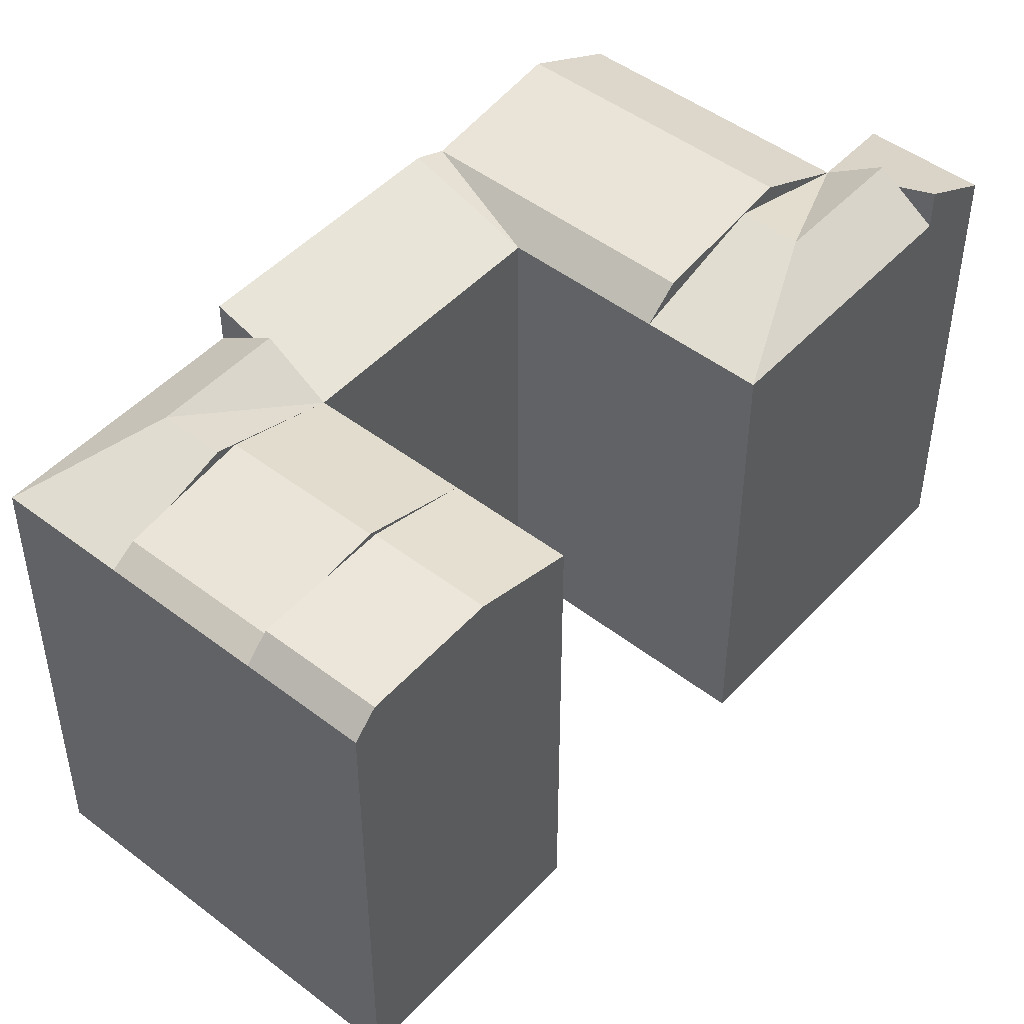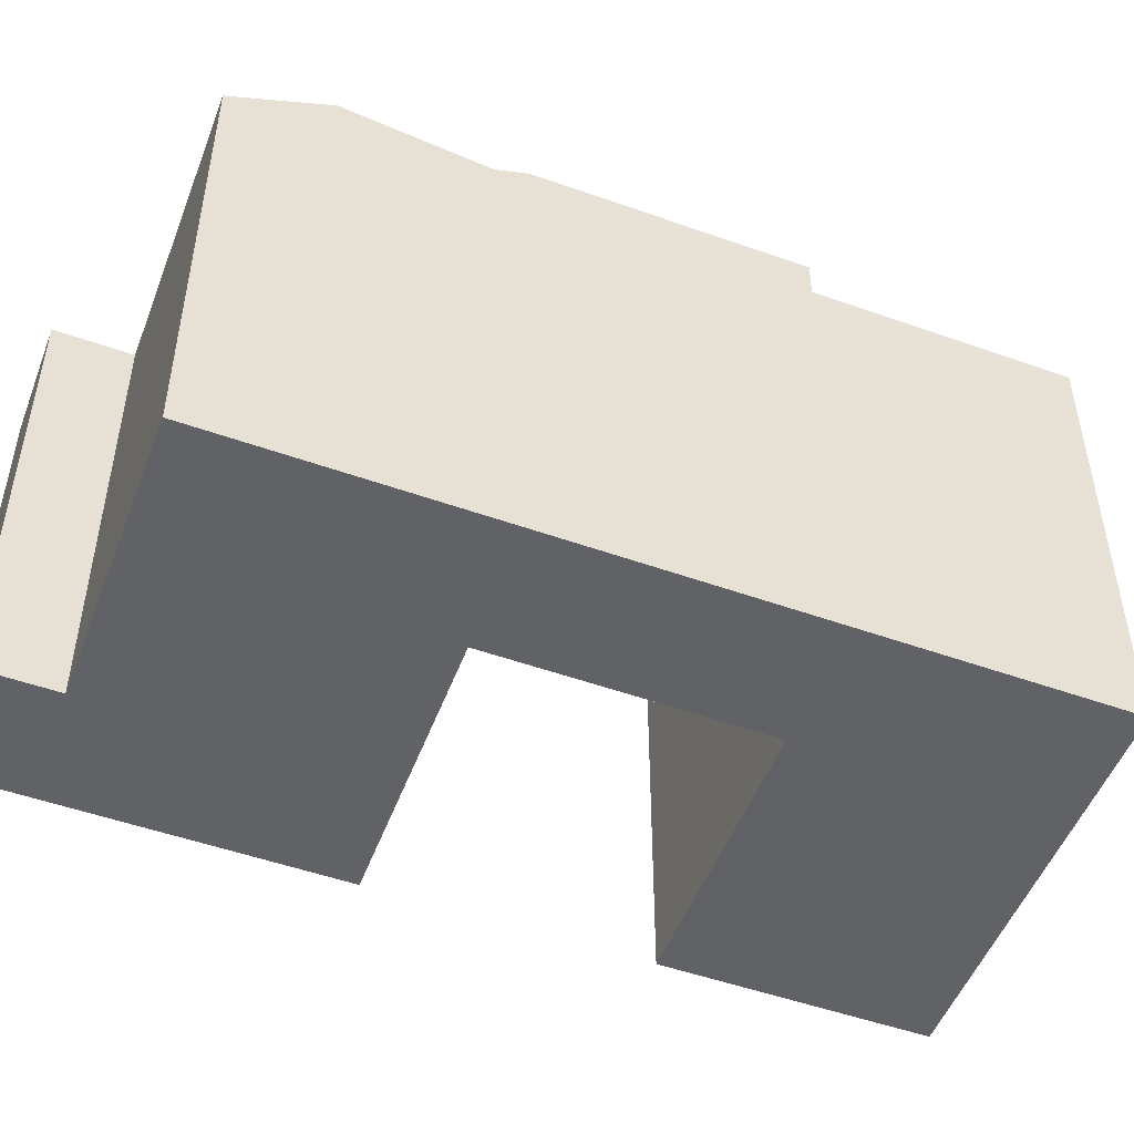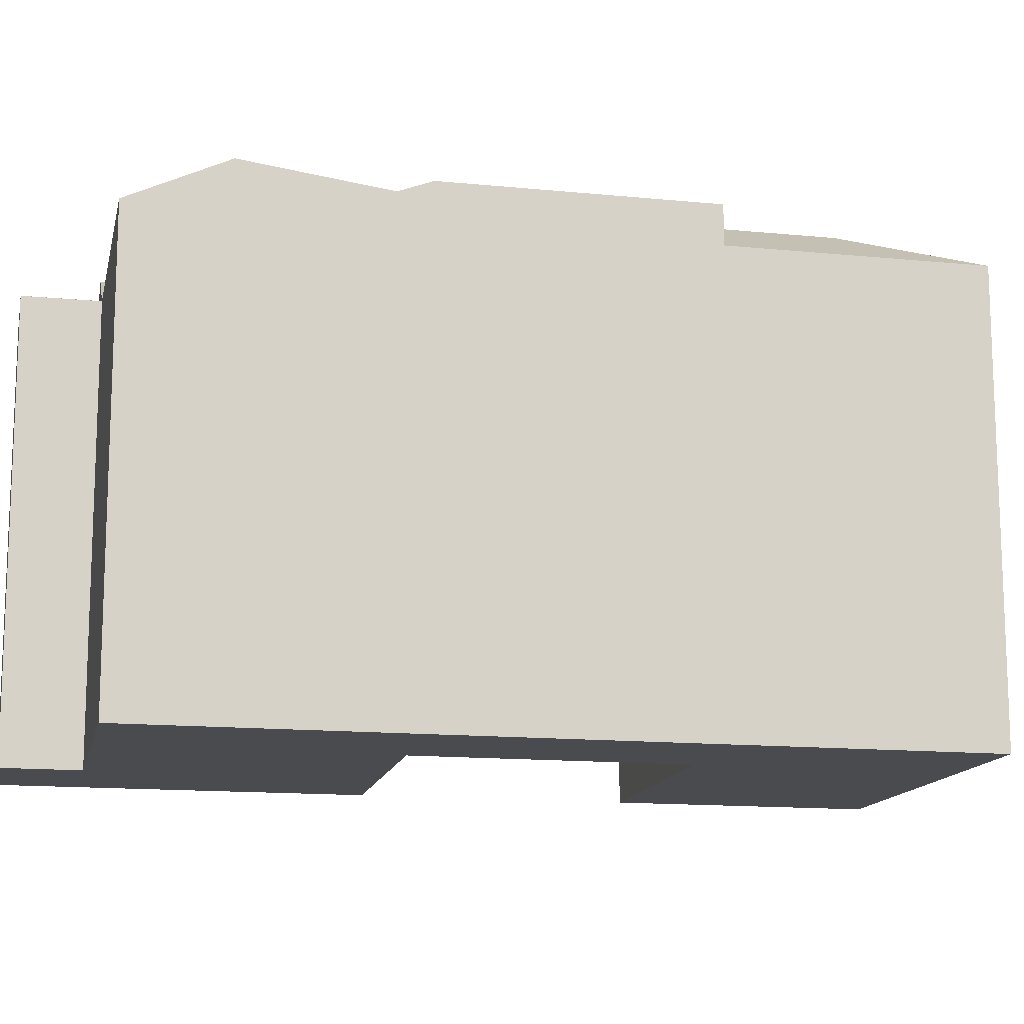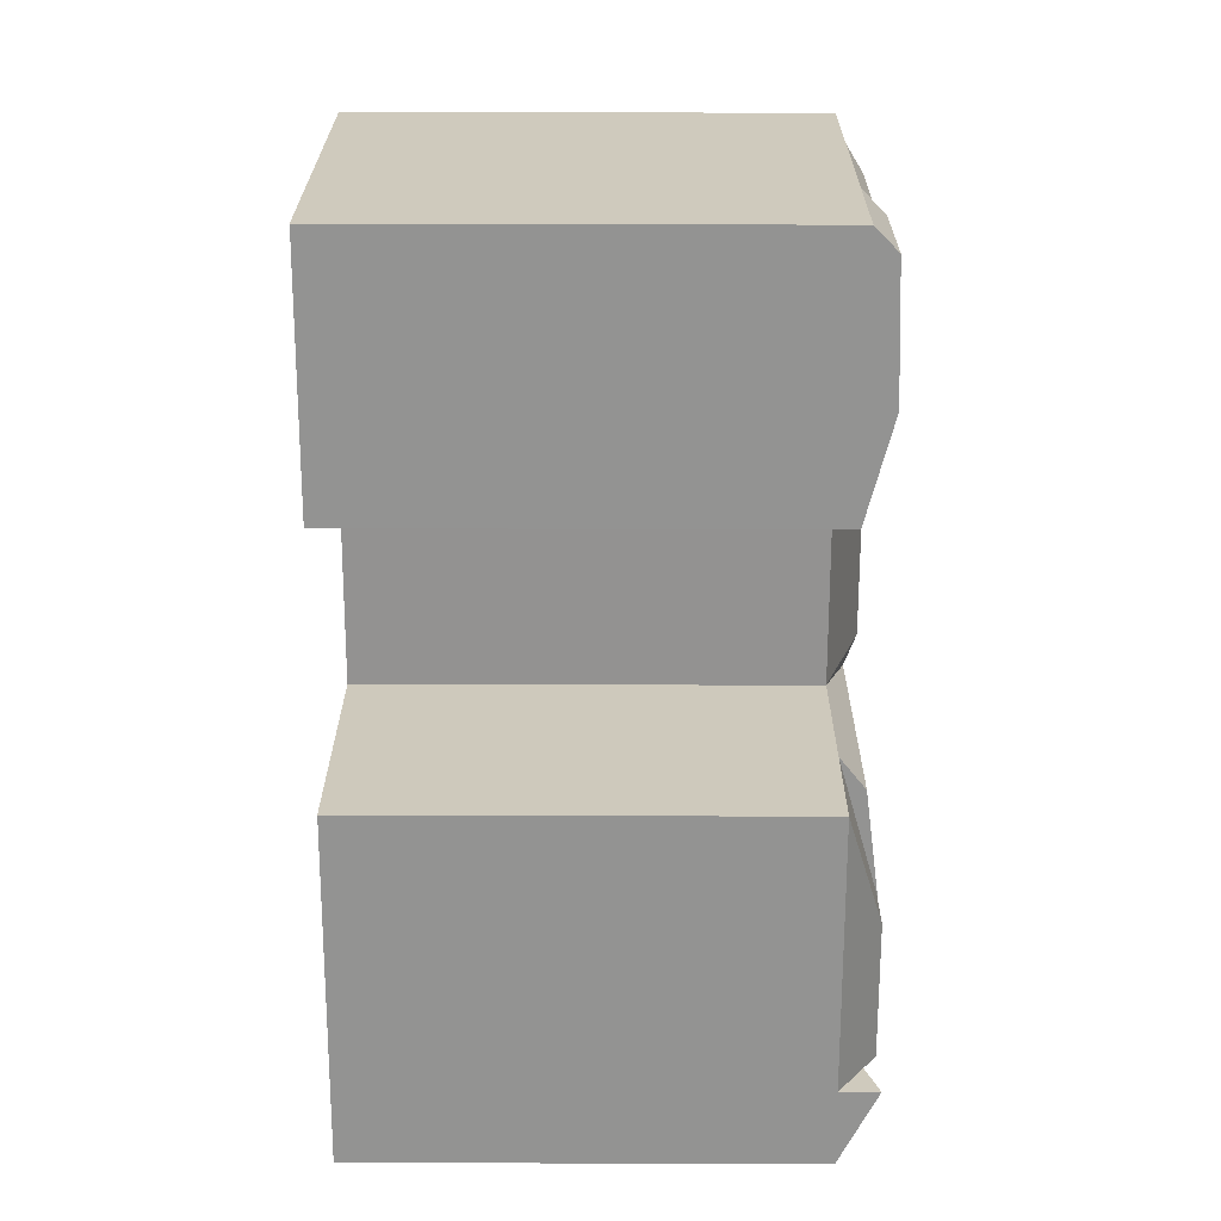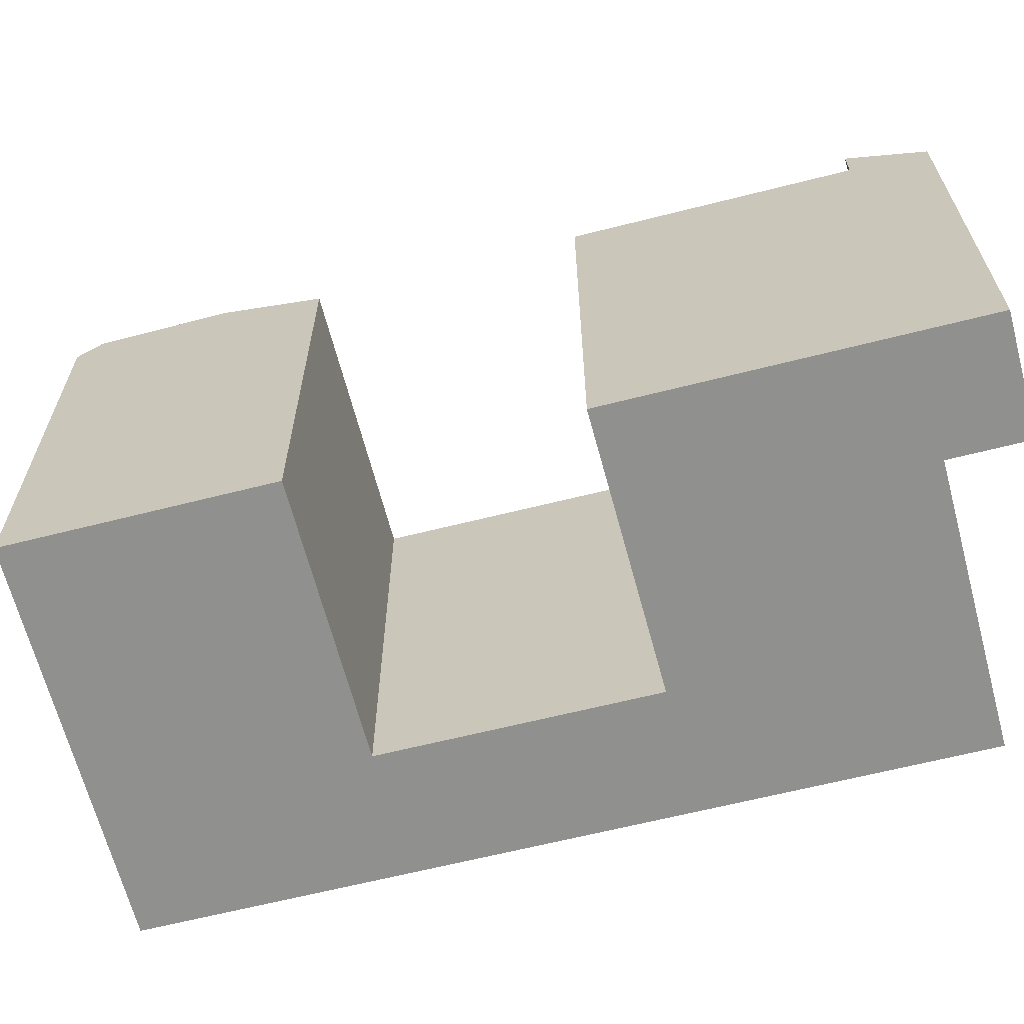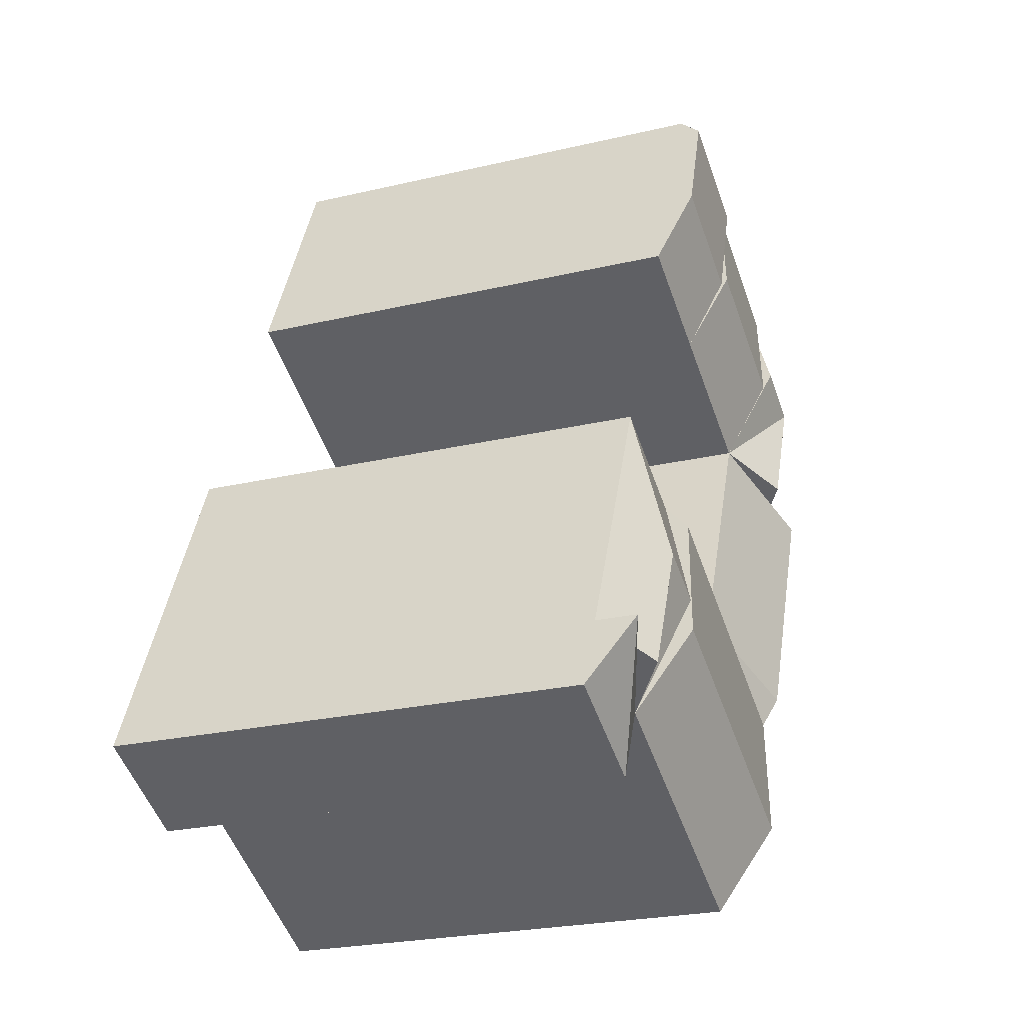
<metadata>
{"format":"obj","ext":"obj","renderer":"f3d","projection":"perspective","resolution":1024,"background":"white","views":[{"elev":47.6,"azim":15.8,"up":"+Y"},{"elev":-50.6,"azim":-135.6,"up":"+Y"},{"elev":-13.8,"azim":-126.9,"up":"+Y"},{"elev":47.8,"azim":90.2,"up":"+Z"},{"elev":-65.6,"azim":79.8,"up":"+Y"},{"elev":-24.5,"azim":111.1,"up":"+Z"}]}
</metadata>
<code>
v  28.77 21.23 -31.63
v  32.3 23.07 -26
v  33.79 21.23 -29.28
v  27.28 21.23 -28.35
v  27.11 23.07 -21.28
v  29.79 23.07 -27.18
v  32.3 21.23 -26
v  26.93 21.23 -14.19
v  21.93 21.23 -16.57
v  24.6 23.07 -22.46
v  15.29 21.23 -19.72
v  22.57 22.48 -17.99
v  15.94 22.48 -21.15
v  25.38 23.34 -24.17
v  18.71 23.34 -27.29
v  20.59 21.23 -31.48
v  11.88 21.23 5.518
v  17.35 22.28 6.861
v  12.33 22.28 4.528
v  16.9 21.23 7.851
v  19.86 22.48 1.338
v  14.84 22.48 -0.9944
v  21.83 21.23 -2.989
v  16.81 21.23 -5.322
v  5.299 21.23 2.461
v  12.36 21.94 4.474
v  5.77 21.94 1.415
v  14.73 22.74 -0.7534
v  8.13 22.74 -3.821
v  10.19 21.23 -8.397
v  13.41 23.34 -29.77
v  15.3 21.23 -33.95
v  10.66 22.48 -23.65
v  10.02 23.07 -22.23
v  4.893 23.07 -10.86
v  7.745 23.07 -2.968
v  5.096 23.07 -4.199
v  0.0004538 21.23 -0.0006715
v  7.542 23.07 -9.628
v  4.893 21.23 -10.86
v  12.6 22.3 3.941
v  13.69 22.39 1.531
v  21.83 1.83e-16 -2.989
v  16.81 3.258e-16 -5.321
v  14.54 22.67 -0.3268
v  11.88 -3.379e-16 5.519
v  5.298 -1.507e-16 2.461
v  6.627 22.23 -0.4868
v  10.19 5.141e-16 -8.396
v  15.3 2.079e-15 -33.95
v  10.02 1.361e-15 -22.23
v  20.59 1.927e-15 -31.48
v  4.893 6.648e-16 -10.86
v  15.29 1.207e-15 -19.72
v  6.659 22.46 -10.04
v  7.71 23.04 -2.889
v  0 0 0
v  30.63 22.46 -26.79
v  28.77 1.937e-15 -31.63
v  27.28 1.736e-15 -28.35
v  33.79 1.793e-15 -29.28
v  32.3 1.592e-15 -26
v  26.93 8.69e-16 -14.19
v  21.92 1.015e-15 -16.57
v  24.57 23.09 -22.38
v  16.9 -4.808e-16 7.852
g defaultobject
f 1 2 3
f 4 5 6
f 5 7 6
f 7 5 8
f 9 5 10
f 5 9 8
f 5 4 10
f 11 12 13
f 12 11 9
f 13 14 15
f 14 13 12
f 15 4 16
f 4 15 14
f 17 18 19
f 18 17 20
f 19 21 22
f 21 19 18
f 22 23 24
f 23 22 21
f 25 26 27
f 26 25 17
f 27 28 29
f 28 27 26
f 29 24 30
f 24 29 28
f 16 31 15
f 31 16 32
f 15 33 13
f 33 15 31
f 33 11 13
f 33 34 11
f 11 35 30
f 35 11 34
f 36 30 37
f 37 25 36
f 25 37 38
f 38 39 40
f 39 38 37
f 37 30 39
f 2 1 4
f 41 26 42
f 41 17 19
f 24 43 44
f 43 24 23
f 45 22 42
f 45 24 28
f 46 25 47
f 25 46 17
f 48 25 27
f 30 44 49
f 44 30 24
f 34 50 51
f 50 34 33
f 50 33 32
f 31 32 33
f 32 52 50
f 52 32 16
f 35 51 53
f 51 35 34
f 54 30 49
f 30 54 11
f 55 40 35
f 56 29 48
f 56 30 36
f 47 38 57
f 38 47 25
f 38 53 57
f 53 38 40
f 30 55 39
f 7 58 2
f 4 59 60
f 59 4 1
f 1 61 59
f 61 1 3
f 61 2 62
f 2 61 3
f 58 4 6
f 62 8 63
f 8 62 7
f 63 9 64
f 9 63 8
f 65 9 10
f 9 65 12
f 65 4 14
f 64 11 54
f 11 64 9
f 16 60 52
f 60 16 4
f 23 66 43
f 66 23 20
f 20 23 21
f 20 21 18
f 66 17 46
f 17 66 20
f 52 51 50
f 51 52 54
f 54 53 51
f 53 54 49
f 57 49 47
f 49 57 53
f 60 61 62
f 61 60 59
f 62 64 60
f 64 62 63
f 54 60 64
f 60 54 52
f 46 43 66
f 43 46 44
f 47 44 46
f 44 47 49

</code>
